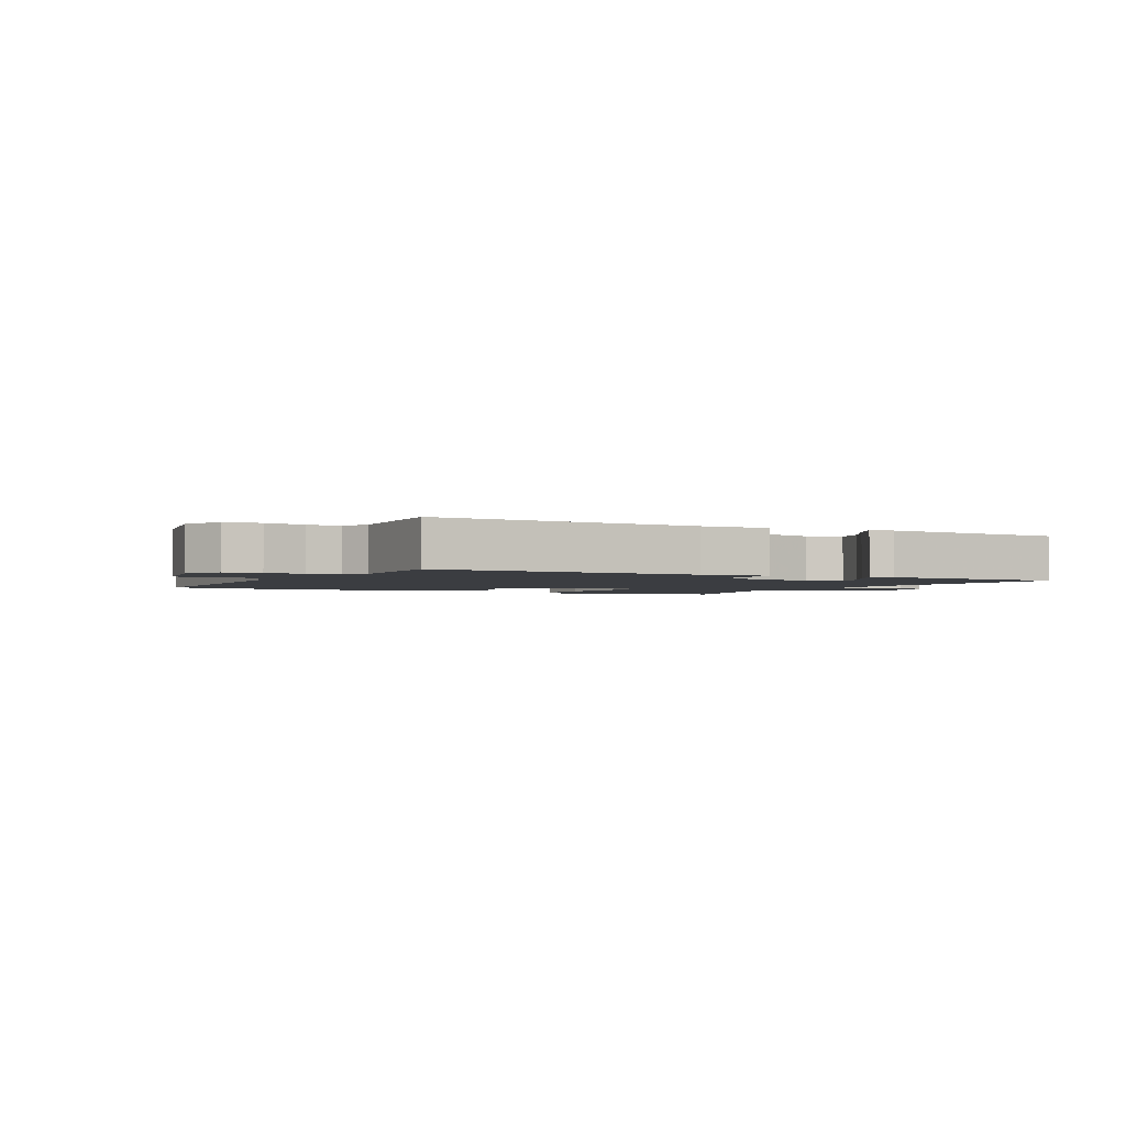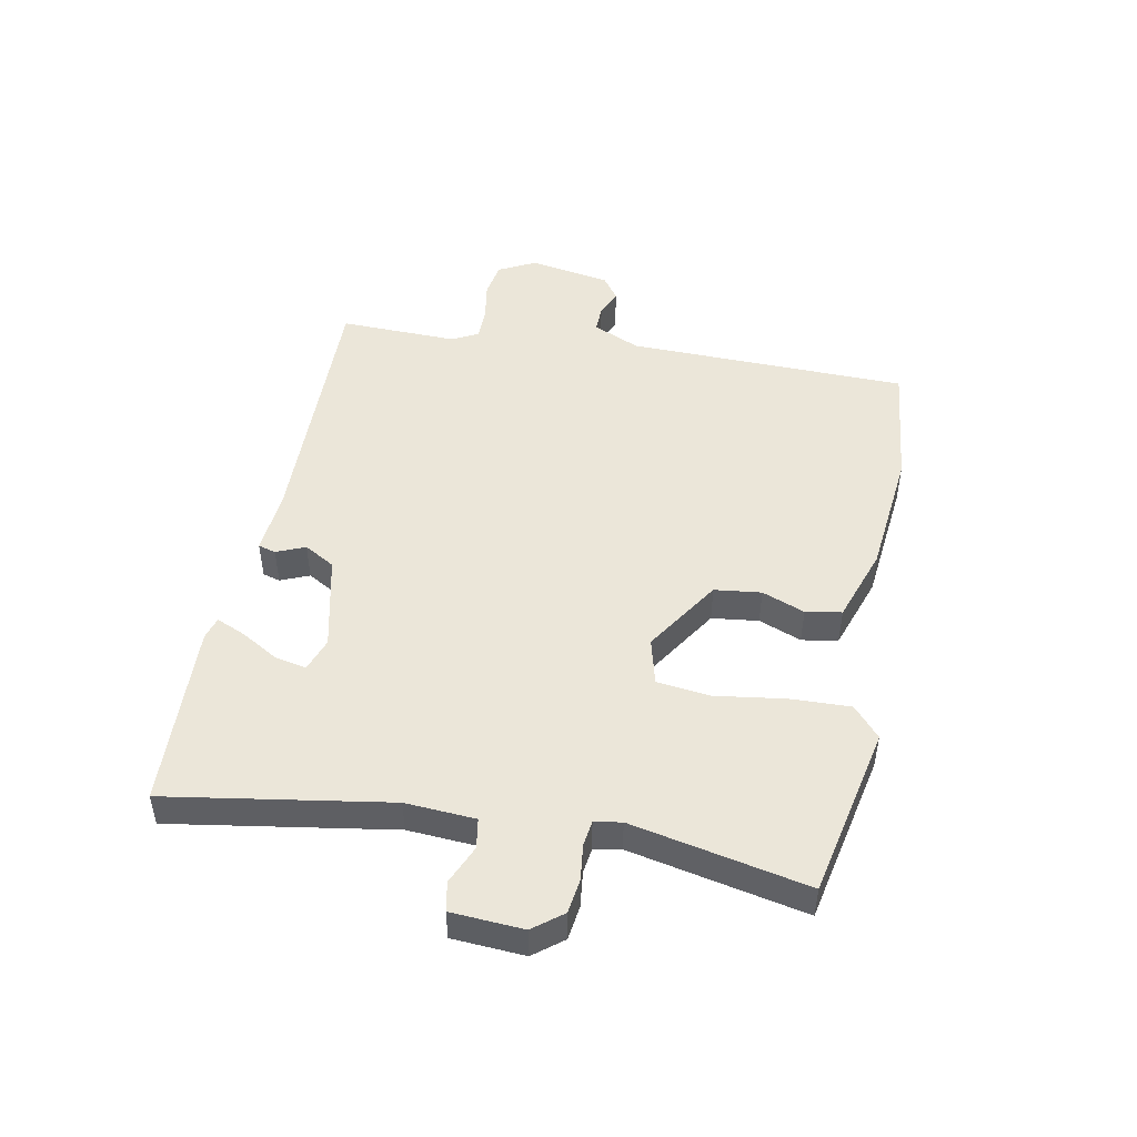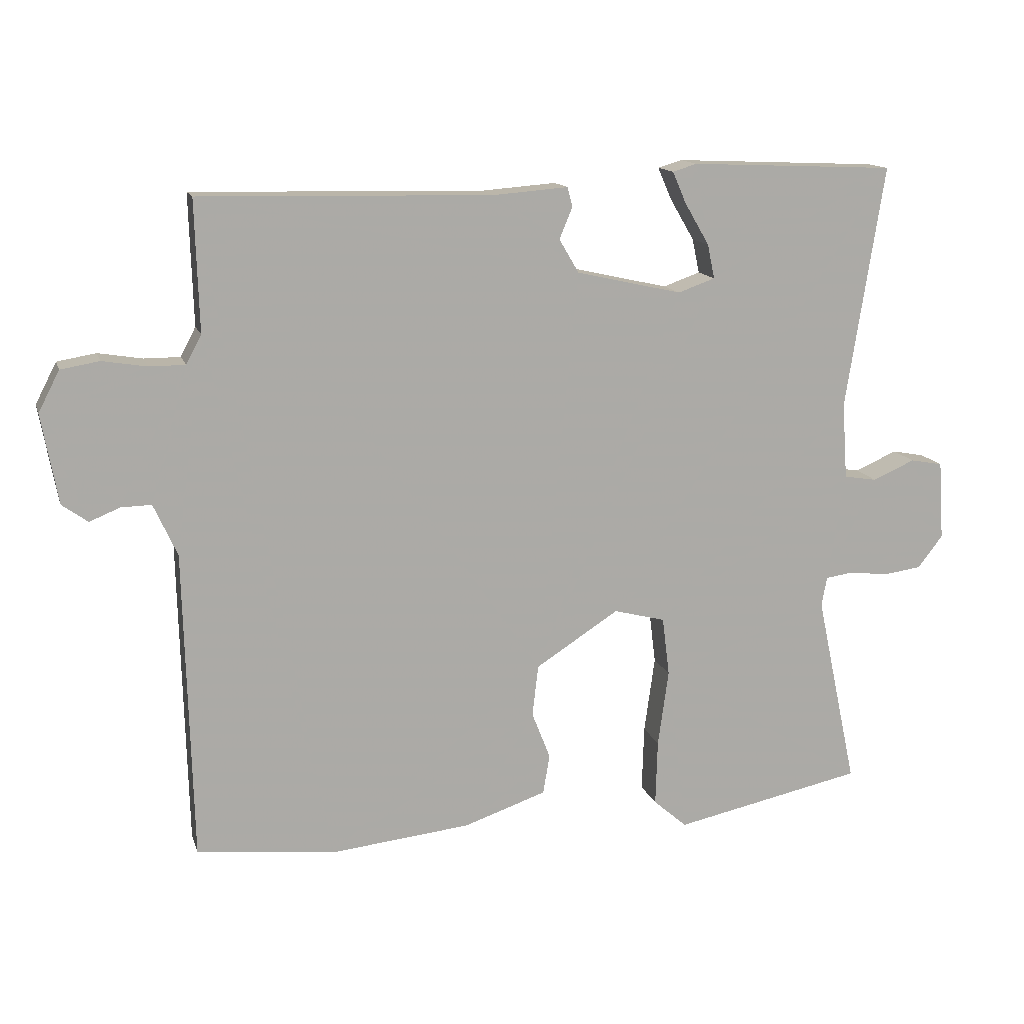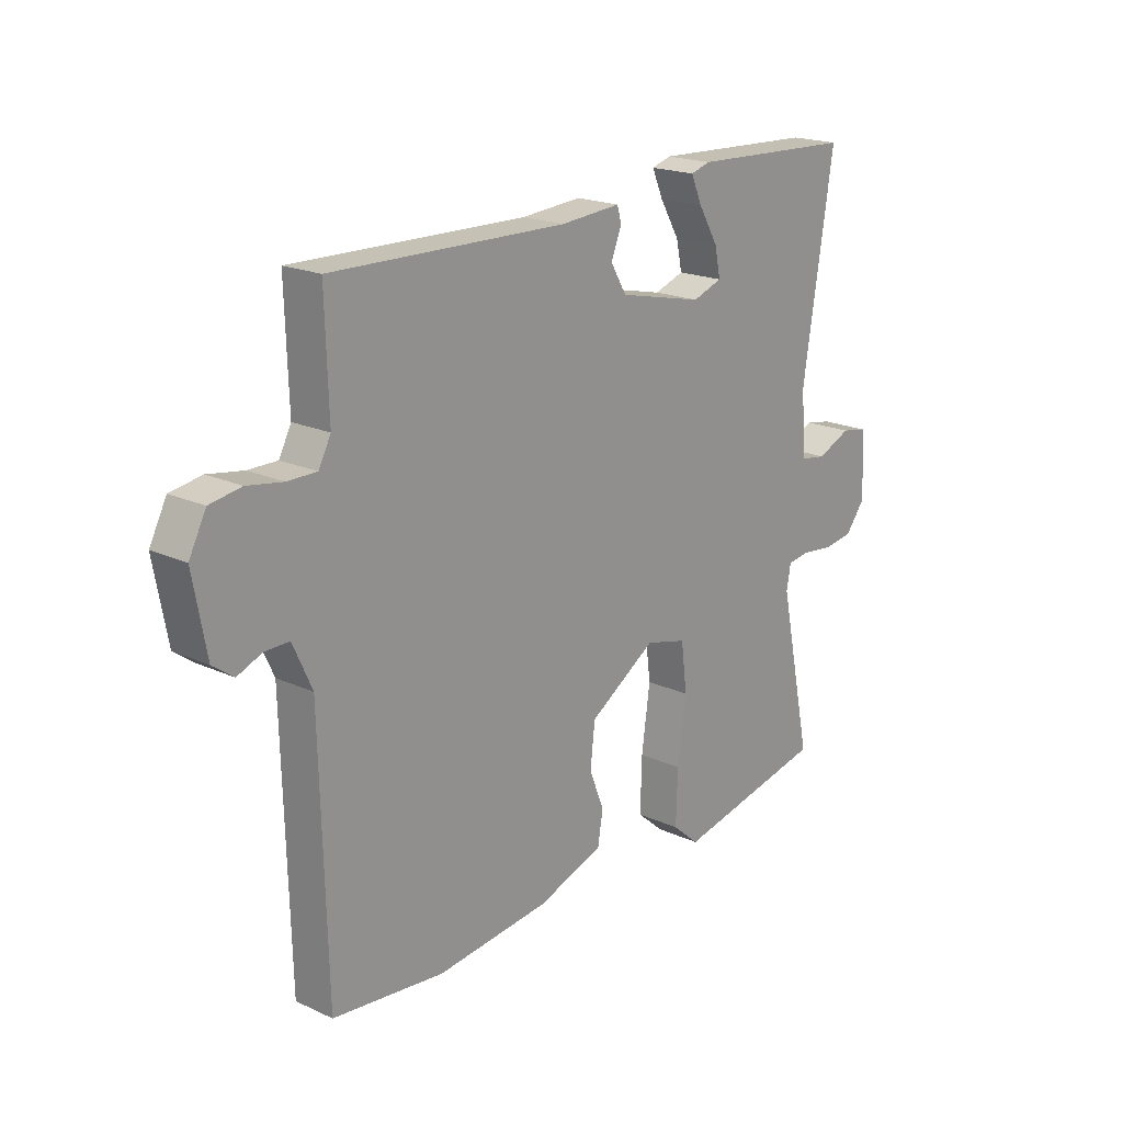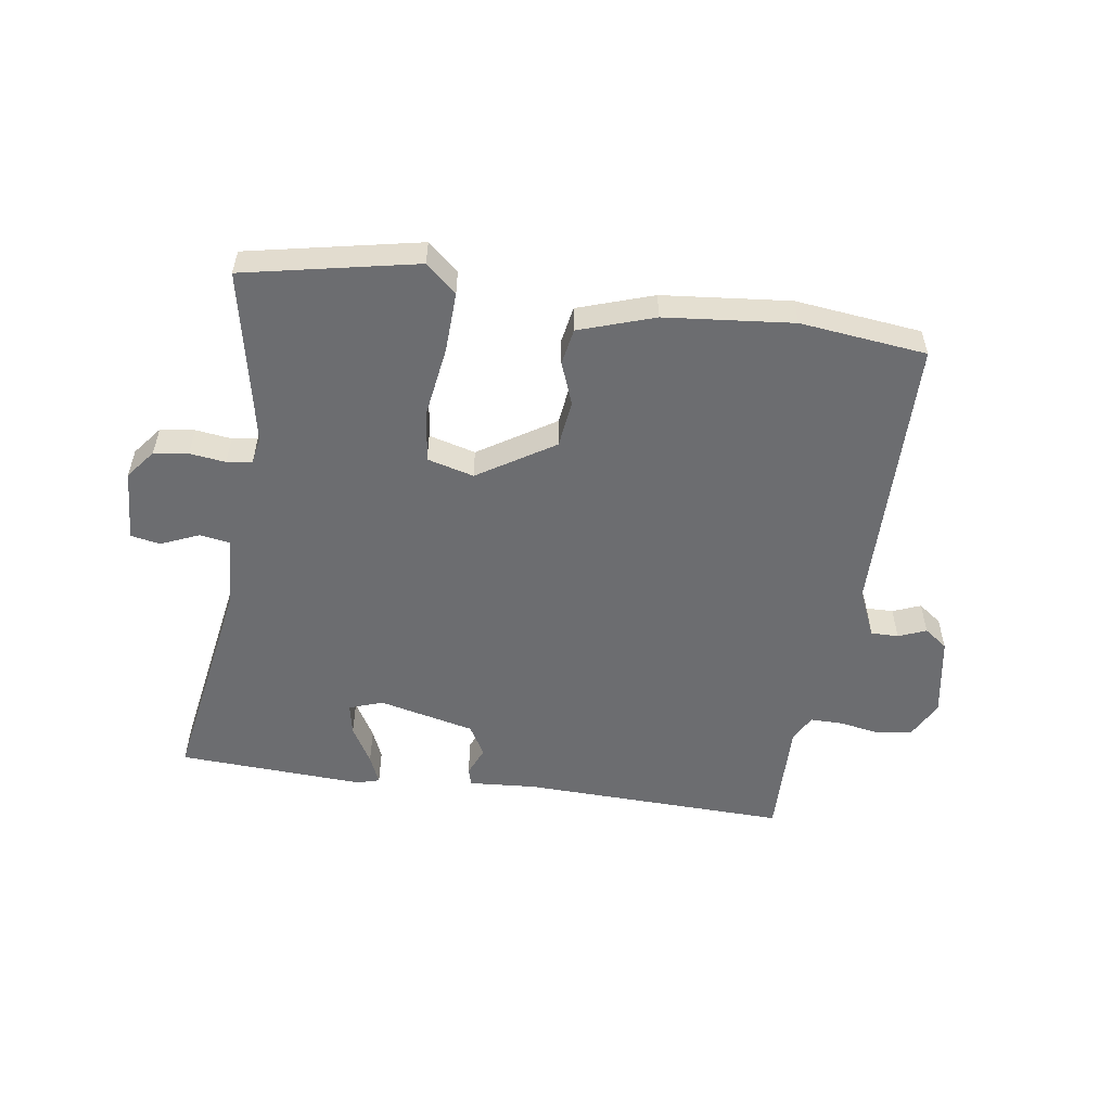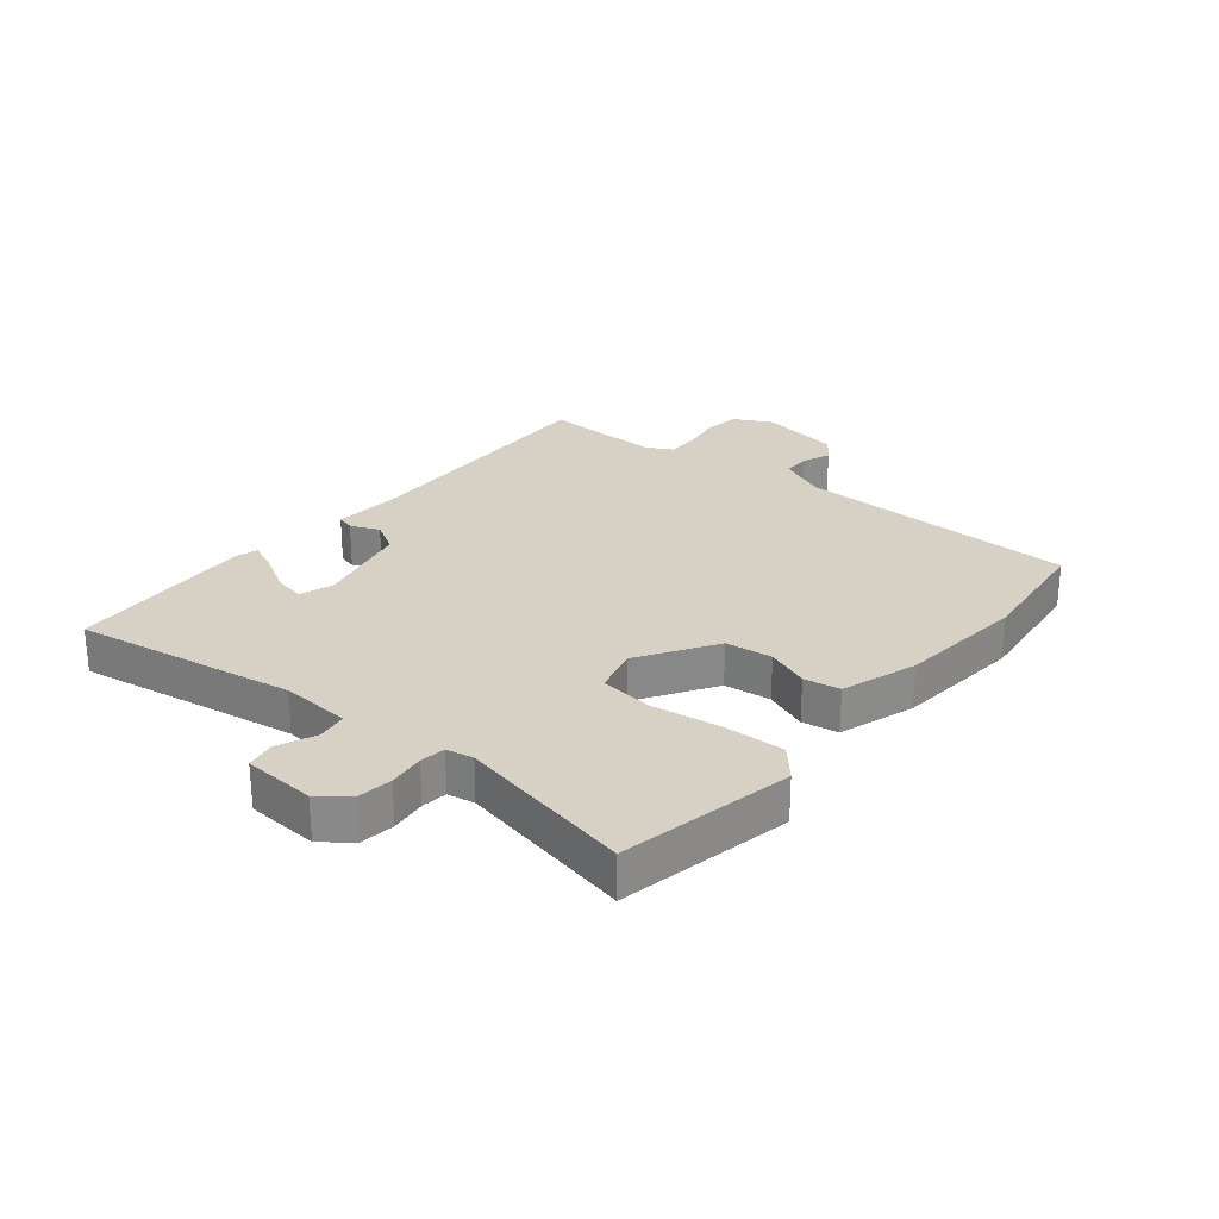
<metadata>
{"format":"obj","ext":"obj","renderer":"f3d","projection":"perspective","resolution":1024,"background":"white","views":[{"elev":-2.3,"azim":-28.0,"up":"+Y"},{"elev":48.1,"azim":100.7,"up":"+Y"},{"elev":13.7,"azim":-14.8,"up":"+Z"},{"elev":19.5,"azim":-49.5,"up":"+Z"},{"elev":-54.0,"azim":171.1,"up":"+Y"},{"elev":26.8,"azim":128.9,"up":"+Y"}]}
</metadata>
<code>
v -0.5 0.07 0.499
v -0.057 0.07 0.49
v 0.056 0.07 0.499
v 0.064 0.07 0.47
v 0.044 0.07 0.422
v 0.074 0.07 0.371
v 0.234 0.07 0.335
v 0.29 0.07 0.355
v 0.279 0.07 0.407
v 0.242 0.07 0.47
v 0.221 0.07 0.518
v 0.258 0.07 0.529
v 0.569 0.07 0.516
v 0.511 0.07 0.147
v 0.519 0.07 0.031
v 0.569 0.07 0.023
v 0.633 0.07 0.051
v 0.682 0.07 0.042
v 0.69 0.07 -0.078
v 0.652 0.07 -0.127
v 0.595 0.07 -0.135
v 0.535 0.07 -0.128
v 0.493 0.07 -0.134
v 0.485 0.07 -0.179
v 0.547 0.07 -0.471
v 0.26 0.07 -0.532
v 0.209 0.07 -0.488
v 0.212 0.07 -0.388
v 0.228 0.07 -0.272
v 0.217 0.07 -0.183
v 0.139 0.07 -0.163
v 0.013 0.07 -0.244
v 0.004 0.07 -0.322
v 0.032 0.07 -0.393
v 0.022 0.07 -0.453
v -0.103 0.07 -0.496
v -0.316 0.07 -0.519
v -0.526 0.07 -0.497
v -0.538 0.07 -0.027
v -0.574 0.07 0.052
v -0.62 0.07 0.051
v -0.666 0.07 0.032
v -0.705 0.07 0.06
v -0.73 0.07 0.196
v -0.698 0.07 0.258
v -0.639 0.07 0.268
v -0.572 0.07 0.257
v -0.517 0.07 0.257
v -0.494 0.07 0.301
v -0.5 0 0.499
v -0.057 0 0.49
v 0.056 0 0.499
v 0.064 0 0.47
v 0.044 0 0.422
v 0.074 0 0.371
v 0.234 0 0.335
v 0.29 0 0.355
v 0.279 0 0.407
v 0.242 0 0.47
v 0.221 0 0.518
v 0.258 0 0.529
v 0.569 0 0.516
v 0.511 0 0.147
v 0.519 0 0.031
v 0.569 0 0.023
v 0.633 0 0.051
v 0.682 0 0.042
v 0.69 0 -0.078
v 0.652 0 -0.127
v 0.595 0 -0.135
v 0.535 0 -0.128
v 0.493 0 -0.134
v 0.485 0 -0.179
v 0.547 0 -0.471
v 0.26 0 -0.532
v 0.209 0 -0.488
v 0.212 0 -0.388
v 0.228 0 -0.272
v 0.217 0 -0.183
v 0.139 0 -0.163
v 0.013 0 -0.244
v 0.004 0 -0.322
v 0.032 0 -0.393
v 0.022 0 -0.453
v -0.103 0 -0.496
v -0.316 0 -0.519
v -0.526 0 -0.497
v -0.538 0 -0.027
v -0.574 0 0.052
v -0.62 0 0.051
v -0.666 0 0.032
v -0.705 0 0.06
v -0.73 0 0.196
v -0.698 0 0.258
v -0.639 0 0.268
v -0.572 0 0.257
v -0.517 0 0.257
v -0.494 0 0.301
f 44 45 46 47
f 44 47 48
f 41 42 43 44
f 40 41 44 48
f 39 40 48 49
f 37 38 39 49
f 33 34 35 36
f 32 33 36 37
f 26 27 28 29
f 24 25 26 29
f 23 24 29 30
f 19 20 21 22
f 19 22 23
f 16 17 18 19
f 15 16 19 23
f 14 15 23 30
f 9 10 11 12
f 8 9 12 13
f 2 3 4 5
f 2 5 6
f 1 2 6
f 32 37 49 1
f 13 14 30 31
f 8 13 31 32
f 7 8 32
f 1 6 7 32
f 96 95 94 93
f 97 96 93
f 93 92 91 90
f 97 93 90 89
f 98 97 89 88
f 98 88 87 86
f 85 84 83 82
f 86 85 82 81
f 78 77 76 75
f 78 75 74 73
f 79 78 73 72
f 71 70 69 68
f 72 71 68
f 68 67 66 65
f 72 68 65 64
f 79 72 64 63
f 61 60 59 58
f 62 61 58 57
f 54 53 52 51
f 55 54 51
f 55 51 50
f 50 98 86 81
f 80 79 63 62
f 81 80 62 57
f 81 57 56
f 81 56 55 50
f 1 50 51 2
f 2 51 52 3
f 3 52 53 4
f 4 53 54 5
f 5 54 55 6
f 6 55 56 7
f 7 56 57 8
f 8 57 58 9
f 9 58 59 10
f 10 59 60 11
f 11 60 61 12
f 12 61 62 13
f 13 62 63 14
f 14 63 64 15
f 15 64 65 16
f 16 65 66 17
f 17 66 67 18
f 18 67 68 19
f 19 68 69 20
f 20 69 70 21
f 21 70 71 22
f 22 71 72 23
f 23 72 73 24
f 24 73 74 25
f 25 74 75 26
f 26 75 76 27
f 27 76 77 28
f 28 77 78 29
f 29 78 79 30
f 30 79 80 31
f 31 80 81 32
f 32 81 82 33
f 33 82 83 34
f 34 83 84 35
f 35 84 85 36
f 36 85 86 37
f 37 86 87 38
f 38 87 88 39
f 39 88 89 40
f 40 89 90 41
f 41 90 91 42
f 42 91 92 43
f 43 92 93 44
f 44 93 94 45
f 45 94 95 46
f 46 95 96 47
f 47 96 97 48
f 48 97 98 49
f 49 98 50 1

</code>
